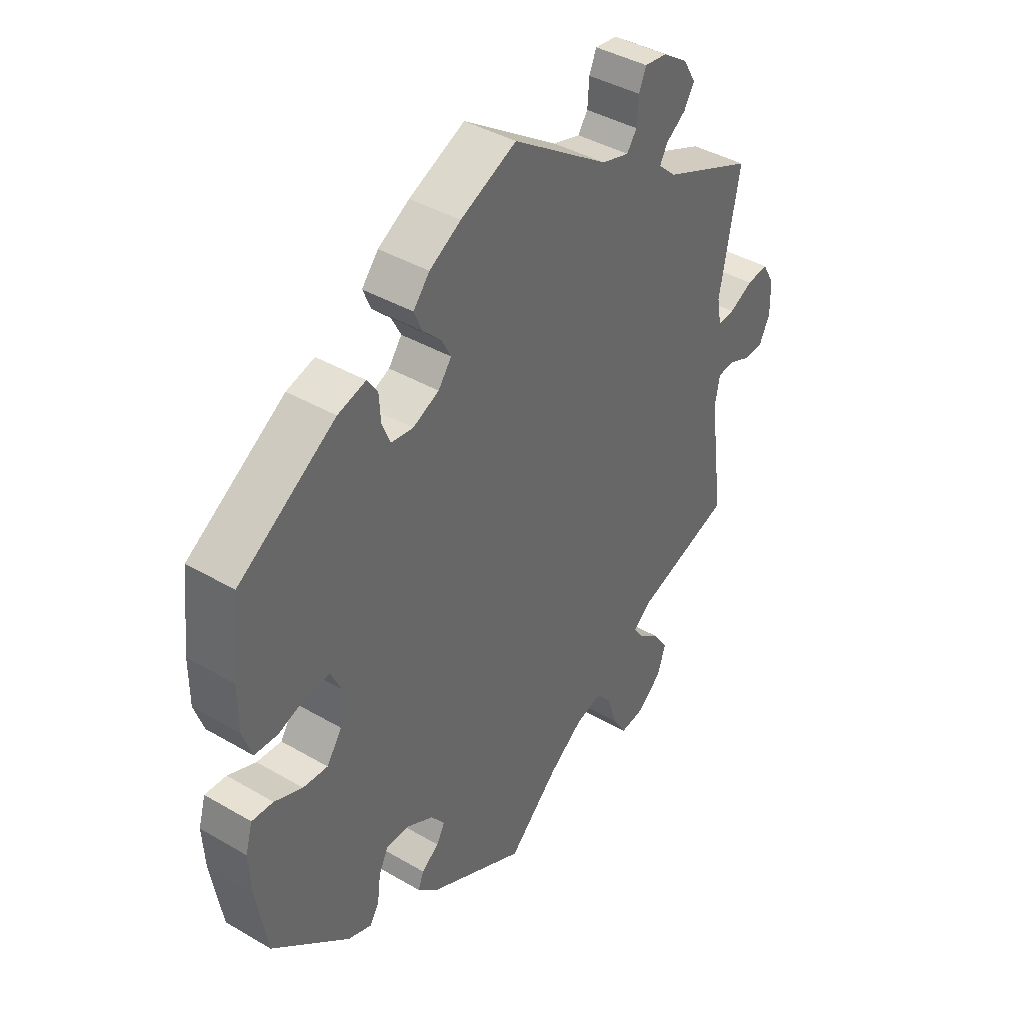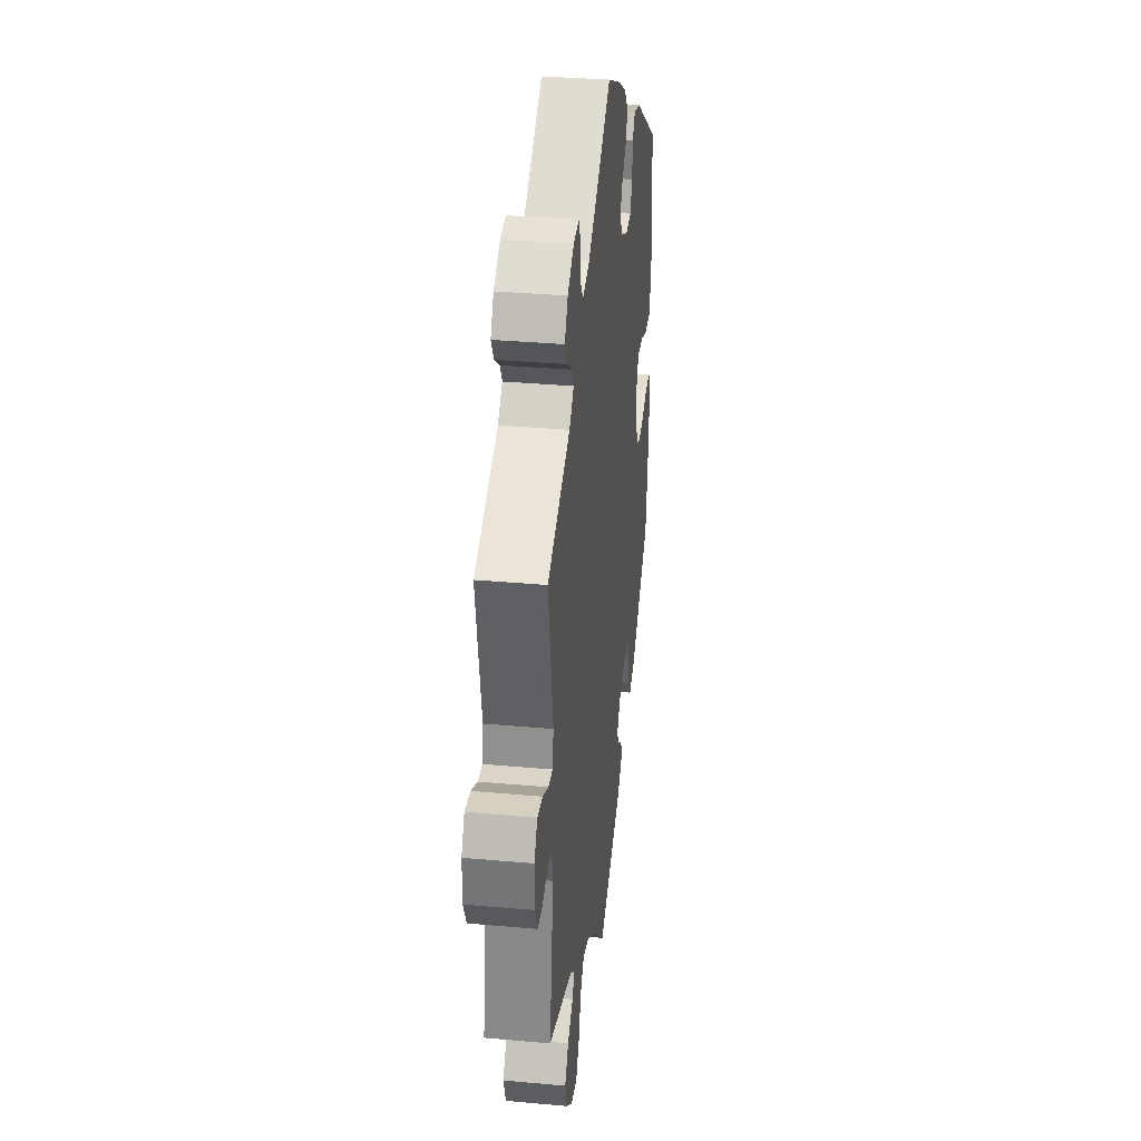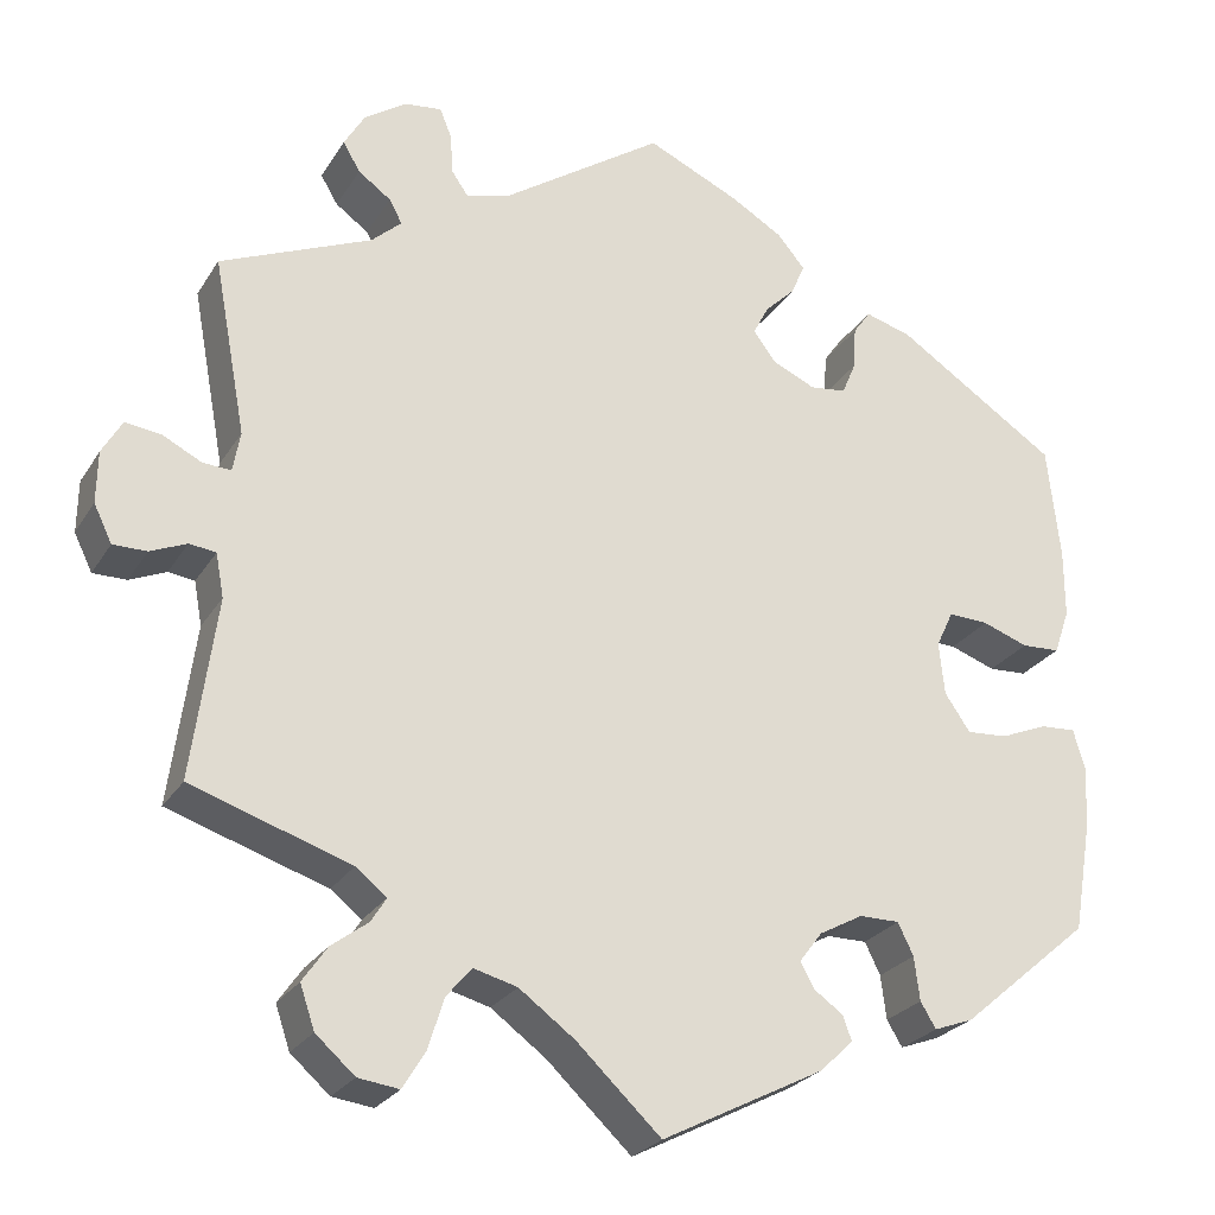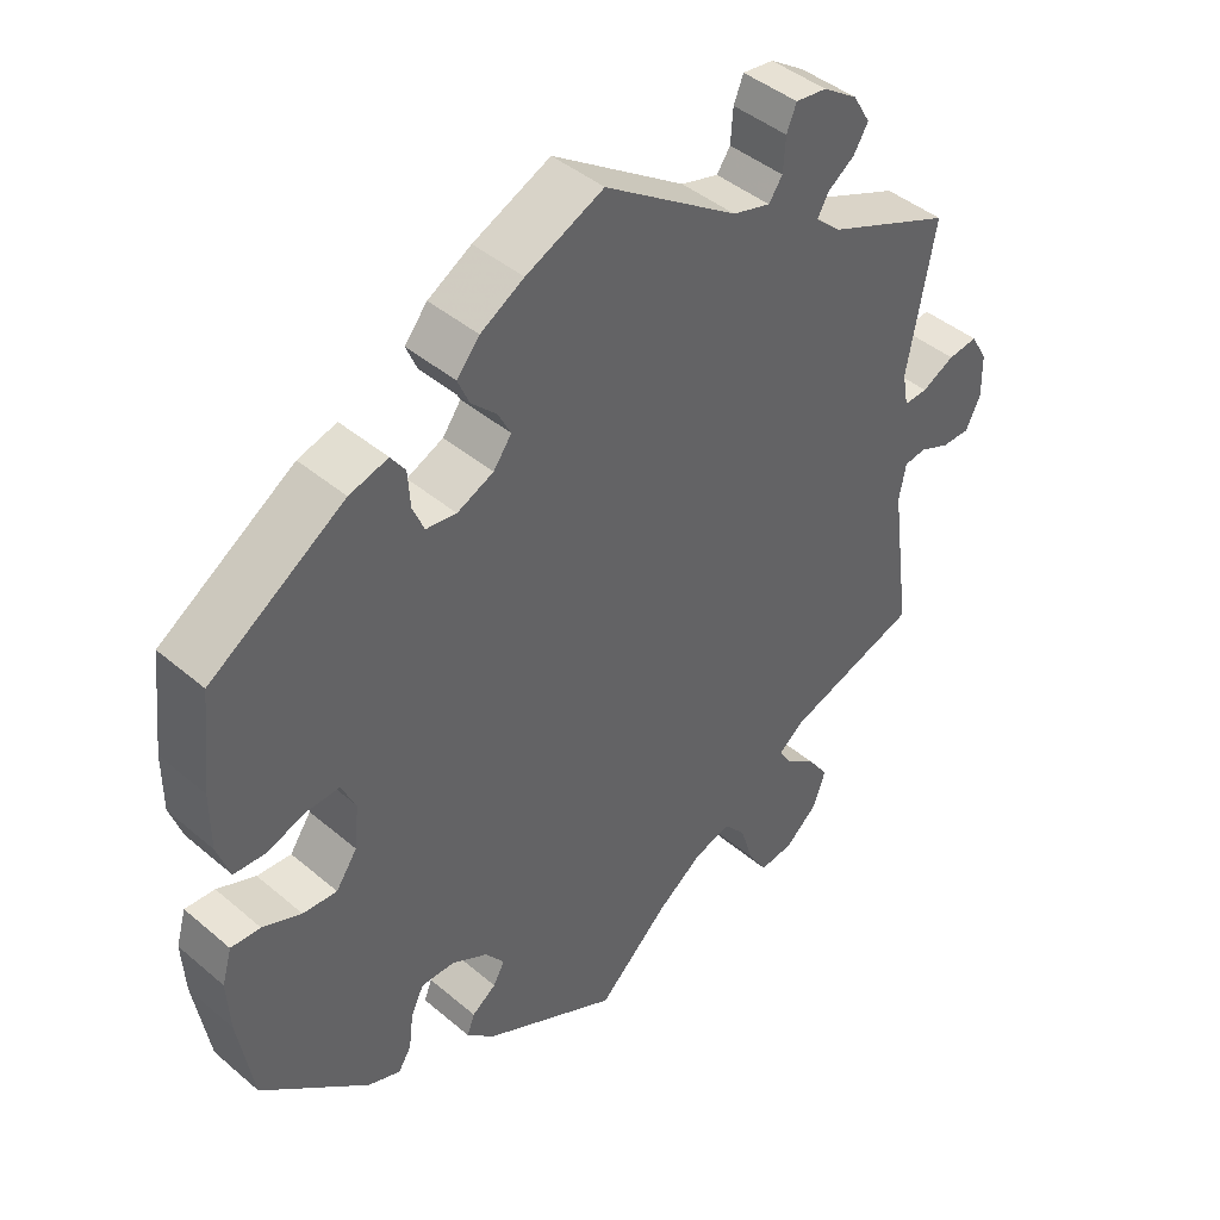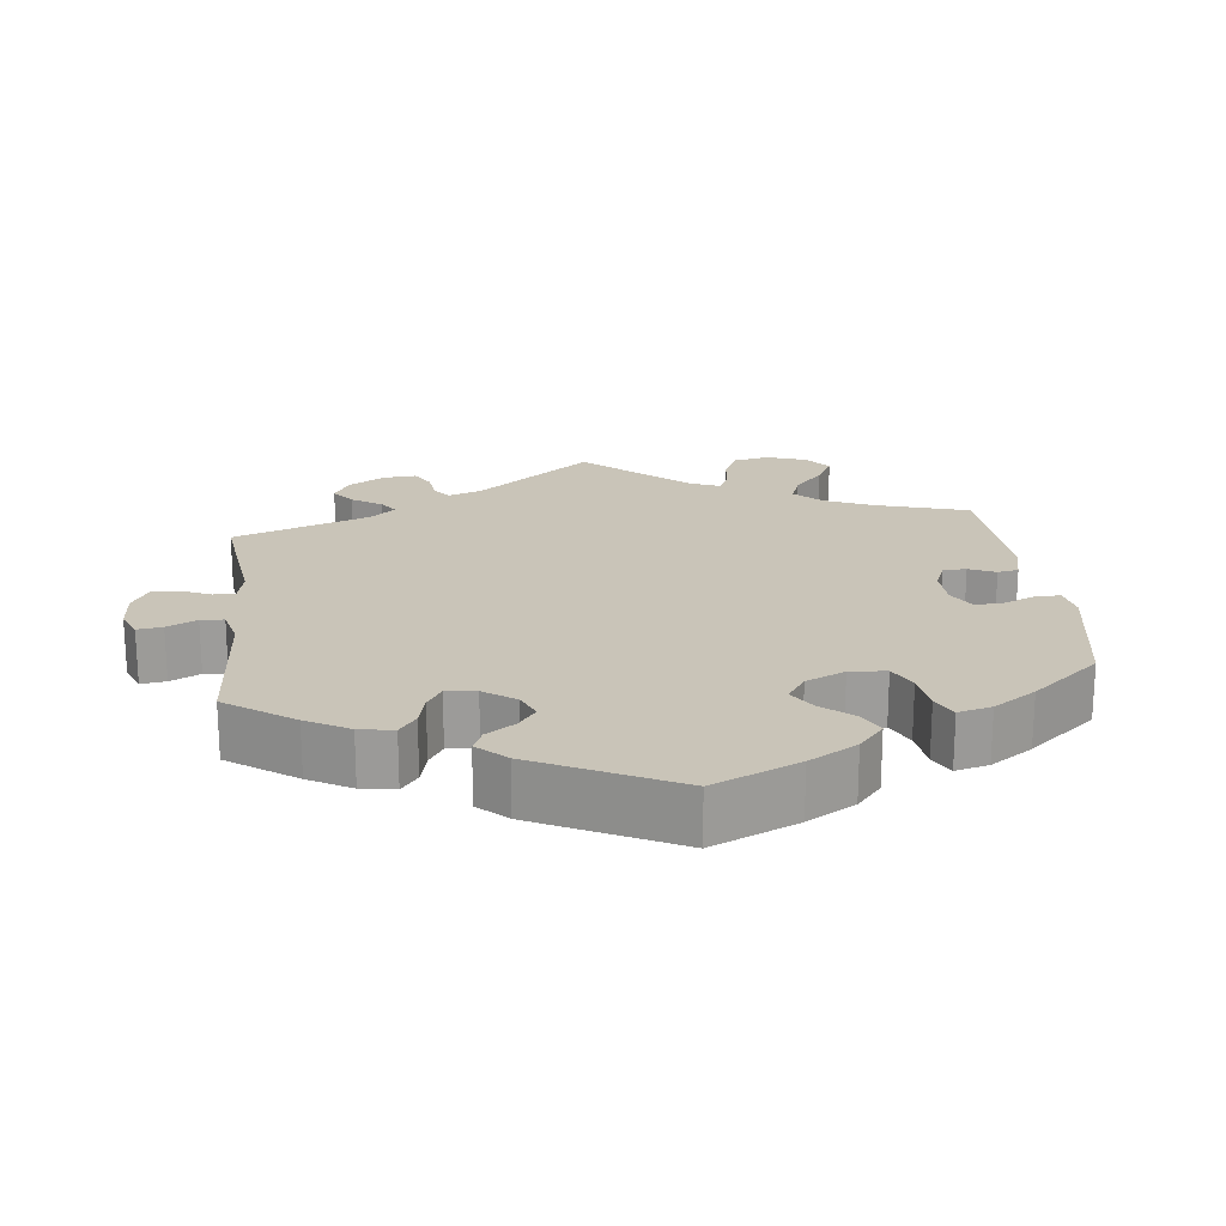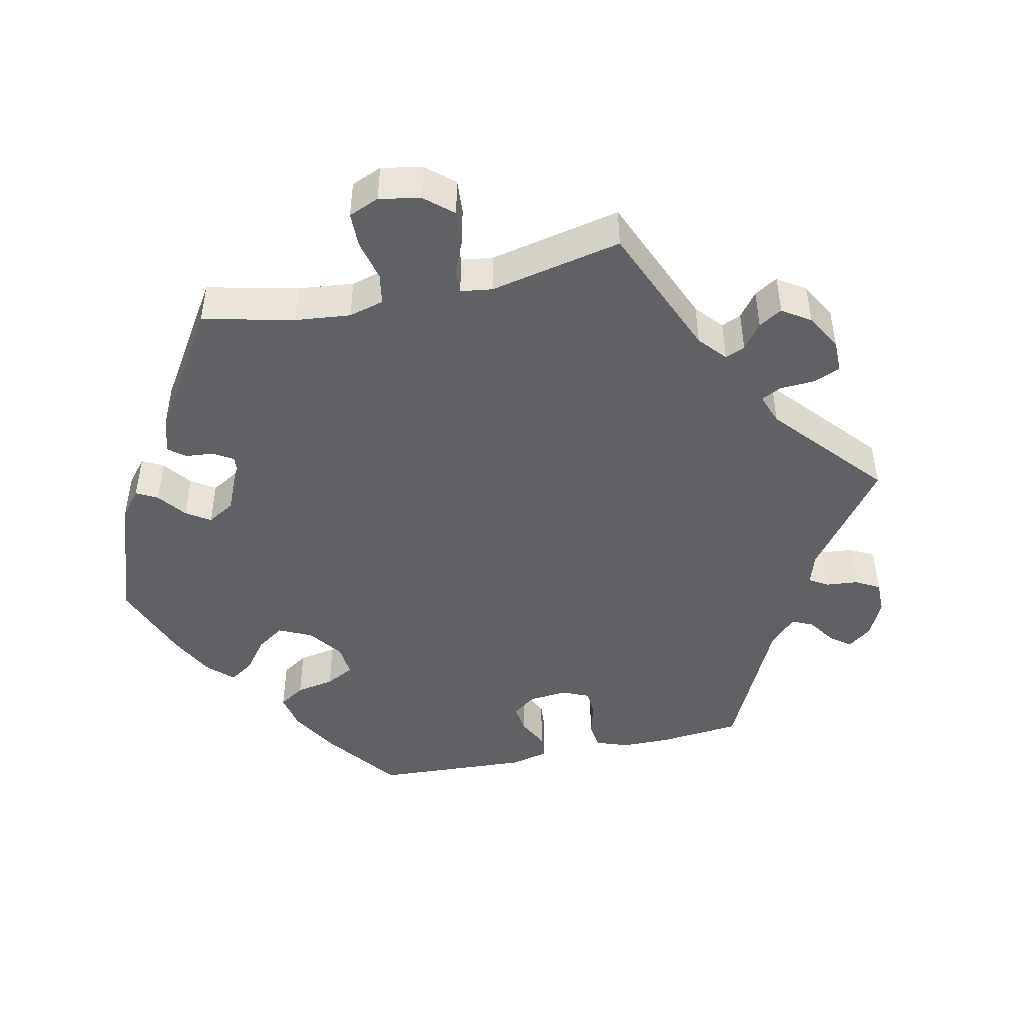
<metadata>
{"format":"obj","ext":"obj","renderer":"f3d","projection":"perspective","resolution":1024,"background":"white","views":[{"elev":40.6,"azim":125.6,"up":"+Z"},{"elev":33.6,"azim":-83.0,"up":"+Z"},{"elev":-25.4,"azim":-24.8,"up":"+Z"},{"elev":43.3,"azim":135.0,"up":"+Z"},{"elev":20.2,"azim":53.3,"up":"+Y"},{"elev":-46.2,"azim":-137.4,"up":"+Y"}]}
</metadata>
<code>
v -0.474 0.07 -0.091
v -0.483 0.07 -0.043
v -0.512 0.07 -0.039
v -0.552 0.07 -0.056
v -0.589 0.07 -0.056
v -0.609 0.07 -0.015
v -0.608 0.07 0.042
v -0.586 0.07 0.08
v -0.547 0.07 0.075
v -0.504 0.07 0.053
v -0.473 0.07 0.051
v -0.465 0.07 0.095
v -0.501 0.07 0.289
v -0.335 0.07 0.359
v -0.302 0.07 0.389
v -0.316 0.07 0.415
v -0.352 0.07 0.441
v -0.371 0.07 0.473
v -0.348 0.07 0.512
v -0.302 0.07 0.543
v -0.261 0.07 0.548
v -0.248 0.07 0.516
v -0.245 0.07 0.471
v -0.227 0.07 0.445
v -0.177 0.07 0.459
v -0.001 0.07 0.578
v 0.101 0.07 0.531
v 0.158 0.07 0.497
v 0.188 0.07 0.461
v 0.173 0.07 0.426
v 0.14 0.07 0.394
v 0.123 0.07 0.361
v 0.147 0.07 0.328
v 0.195 0.07 0.306
v 0.235 0.07 0.311
v 0.25 0.07 0.347
v 0.253 0.07 0.394
v 0.272 0.07 0.421
v 0.323 0.07 0.406
v 0.5 0.07 0.289
v 0.514 0.07 0.163
v 0.514 0.07 0.088
v 0.497 0.07 0.039
v 0.455 0.07 0.037
v 0.405 0.07 0.055
v 0.361 0.07 0.057
v 0.342 0.07 0.017
v 0.348 0.07 -0.041
v 0.376 0.07 -0.082
v 0.421 0.07 -0.079
v 0.472 0.07 -0.058
v 0.511 0.07 -0.056
v 0.524 0.07 -0.101
v 0.52 0.07 -0.17
v 0.5 0.07 -0.289
v 0.358 0.07 -0.41
v 0.315 0.07 -0.426
v 0.298 0.07 -0.398
v 0.292 0.07 -0.35
v 0.275 0.07 -0.315
v 0.231 0.07 -0.315
v 0.183 0.07 -0.341
v 0.158 0.07 -0.374
v 0.173 0.07 -0.402
v 0.205 0.07 -0.425
v 0.215 0.07 -0.452
v 0.178 0.07 -0.487
v 0 0.07 -0.578
v -0.093 0.07 -0.49
v -0.154 0.07 -0.445
v -0.202 0.07 -0.432
v -0.23 0.07 -0.465
v -0.247 0.07 -0.52
v -0.272 0.07 -0.561
v -0.317 0.07 -0.555
v -0.36 0.07 -0.517
v -0.376 0.07 -0.47
v -0.349 0.07 -0.431
v -0.309 0.07 -0.401
v -0.292 0.07 -0.374
v -0.326 0.07 -0.347
v -0.501 0.07 -0.289
v -0.474 0 -0.091
v -0.483 0 -0.043
v -0.512 0 -0.039
v -0.552 0 -0.056
v -0.589 0 -0.056
v -0.609 0 -0.015
v -0.608 0 0.042
v -0.586 0 0.08
v -0.547 0 0.075
v -0.504 0 0.053
v -0.473 0 0.051
v -0.465 0 0.095
v -0.501 0 0.289
v -0.335 0 0.359
v -0.302 0 0.389
v -0.316 0 0.415
v -0.352 0 0.441
v -0.371 0 0.473
v -0.348 0 0.512
v -0.302 0 0.543
v -0.261 0 0.548
v -0.248 0 0.516
v -0.245 0 0.471
v -0.227 0 0.445
v -0.177 0 0.459
v -0.001 0 0.578
v 0.101 0 0.531
v 0.158 0 0.497
v 0.188 0 0.461
v 0.173 0 0.426
v 0.14 0 0.394
v 0.123 0 0.361
v 0.147 0 0.328
v 0.195 0 0.306
v 0.235 0 0.311
v 0.25 0 0.347
v 0.253 0 0.394
v 0.272 0 0.421
v 0.323 0 0.406
v 0.5 0 0.289
v 0.514 0 0.163
v 0.514 0 0.088
v 0.497 0 0.039
v 0.455 0 0.037
v 0.405 0 0.055
v 0.361 0 0.057
v 0.342 0 0.017
v 0.348 0 -0.041
v 0.376 0 -0.082
v 0.421 0 -0.079
v 0.472 0 -0.058
v 0.511 0 -0.056
v 0.524 0 -0.101
v 0.52 0 -0.17
v 0.5 0 -0.289
v 0.358 0 -0.41
v 0.315 0 -0.426
v 0.298 0 -0.398
v 0.292 0 -0.35
v 0.275 0 -0.315
v 0.231 0 -0.315
v 0.183 0 -0.341
v 0.158 0 -0.374
v 0.173 0 -0.402
v 0.205 0 -0.425
v 0.215 0 -0.452
v 0.178 0 -0.487
v 0 0 -0.578
v -0.093 0 -0.49
v -0.154 0 -0.445
v -0.202 0 -0.432
v -0.23 0 -0.465
v -0.247 0 -0.52
v -0.272 0 -0.561
v -0.317 0 -0.555
v -0.36 0 -0.517
v -0.376 0 -0.47
v -0.349 0 -0.431
v -0.309 0 -0.401
v -0.292 0 -0.374
v -0.326 0 -0.347
v -0.501 0 -0.289
f 81 82 1
f 80 81 1 2
f 76 77 78 79
f 76 79 80
f 75 76 80
f 72 73 74 75
f 71 72 75 80
f 70 71 80 2
f 66 67 68 69
f 64 65 66 69
f 63 64 69 70
f 62 63 70 2
f 56 57 58 59
f 56 59 60
f 55 56 60
f 54 55 60 61
f 50 51 52 53
f 49 50 53 54
f 42 43 44 45
f 42 45 46
f 41 42 46
f 40 41 46
f 39 40 46
f 36 37 38 39
f 35 36 39 46
f 34 35 46 47
f 28 29 30 31
f 28 31 32
f 25 26 27 28
f 24 25 28 32
f 20 21 22 23
f 20 23 24
f 19 20 24
f 16 17 18 19
f 15 16 19 24
f 14 15 24 32
f 12 13 14 32
f 7 8 9 10
f 7 10 11
f 6 7 11
f 3 4 5 6
f 2 3 6 11
f 61 62 2 11
f 49 54 61 11
f 33 34 47 48
f 12 32 33 48
f 11 12 48 49
f 83 164 163
f 84 83 163 162
f 161 160 159 158
f 162 161 158
f 162 158 157
f 157 156 155 154
f 162 157 154 153
f 84 162 153 152
f 151 150 149 148
f 151 148 147 146
f 152 151 146 145
f 84 152 145 144
f 141 140 139 138
f 142 141 138
f 142 138 137
f 143 142 137 136
f 135 134 133 132
f 136 135 132 131
f 127 126 125 124
f 128 127 124
f 128 124 123
f 128 123 122
f 128 122 121
f 121 120 119 118
f 128 121 118 117
f 129 128 117 116
f 113 112 111 110
f 114 113 110
f 110 109 108 107
f 114 110 107 106
f 105 104 103 102
f 106 105 102
f 106 102 101
f 101 100 99 98
f 106 101 98 97
f 114 106 97 96
f 114 96 95 94
f 92 91 90 89
f 93 92 89
f 93 89 88
f 88 87 86 85
f 93 88 85 84
f 93 84 144 143
f 93 143 136 131
f 130 129 116 115
f 130 115 114 94
f 131 130 94 93
f 1 83 84 2
f 2 84 85 3
f 3 85 86 4
f 4 86 87 5
f 5 87 88 6
f 6 88 89 7
f 7 89 90 8
f 8 90 91 9
f 9 91 92 10
f 10 92 93 11
f 11 93 94 12
f 12 94 95 13
f 13 95 96 14
f 14 96 97 15
f 15 97 98 16
f 16 98 99 17
f 17 99 100 18
f 18 100 101 19
f 19 101 102 20
f 20 102 103 21
f 21 103 104 22
f 22 104 105 23
f 23 105 106 24
f 24 106 107 25
f 25 107 108 26
f 26 108 109 27
f 27 109 110 28
f 28 110 111 29
f 29 111 112 30
f 30 112 113 31
f 31 113 114 32
f 32 114 115 33
f 33 115 116 34
f 34 116 117 35
f 35 117 118 36
f 36 118 119 37
f 37 119 120 38
f 38 120 121 39
f 39 121 122 40
f 40 122 123 41
f 41 123 124 42
f 42 124 125 43
f 43 125 126 44
f 44 126 127 45
f 45 127 128 46
f 46 128 129 47
f 47 129 130 48
f 48 130 131 49
f 49 131 132 50
f 50 132 133 51
f 51 133 134 52
f 52 134 135 53
f 53 135 136 54
f 54 136 137 55
f 55 137 138 56
f 56 138 139 57
f 57 139 140 58
f 58 140 141 59
f 59 141 142 60
f 60 142 143 61
f 61 143 144 62
f 62 144 145 63
f 63 145 146 64
f 64 146 147 65
f 65 147 148 66
f 66 148 149 67
f 67 149 150 68
f 68 150 151 69
f 69 151 152 70
f 70 152 153 71
f 71 153 154 72
f 72 154 155 73
f 73 155 156 74
f 74 156 157 75
f 75 157 158 76
f 76 158 159 77
f 77 159 160 78
f 78 160 161 79
f 79 161 162 80
f 80 162 163 81
f 81 163 164 82
f 82 164 83 1

</code>
